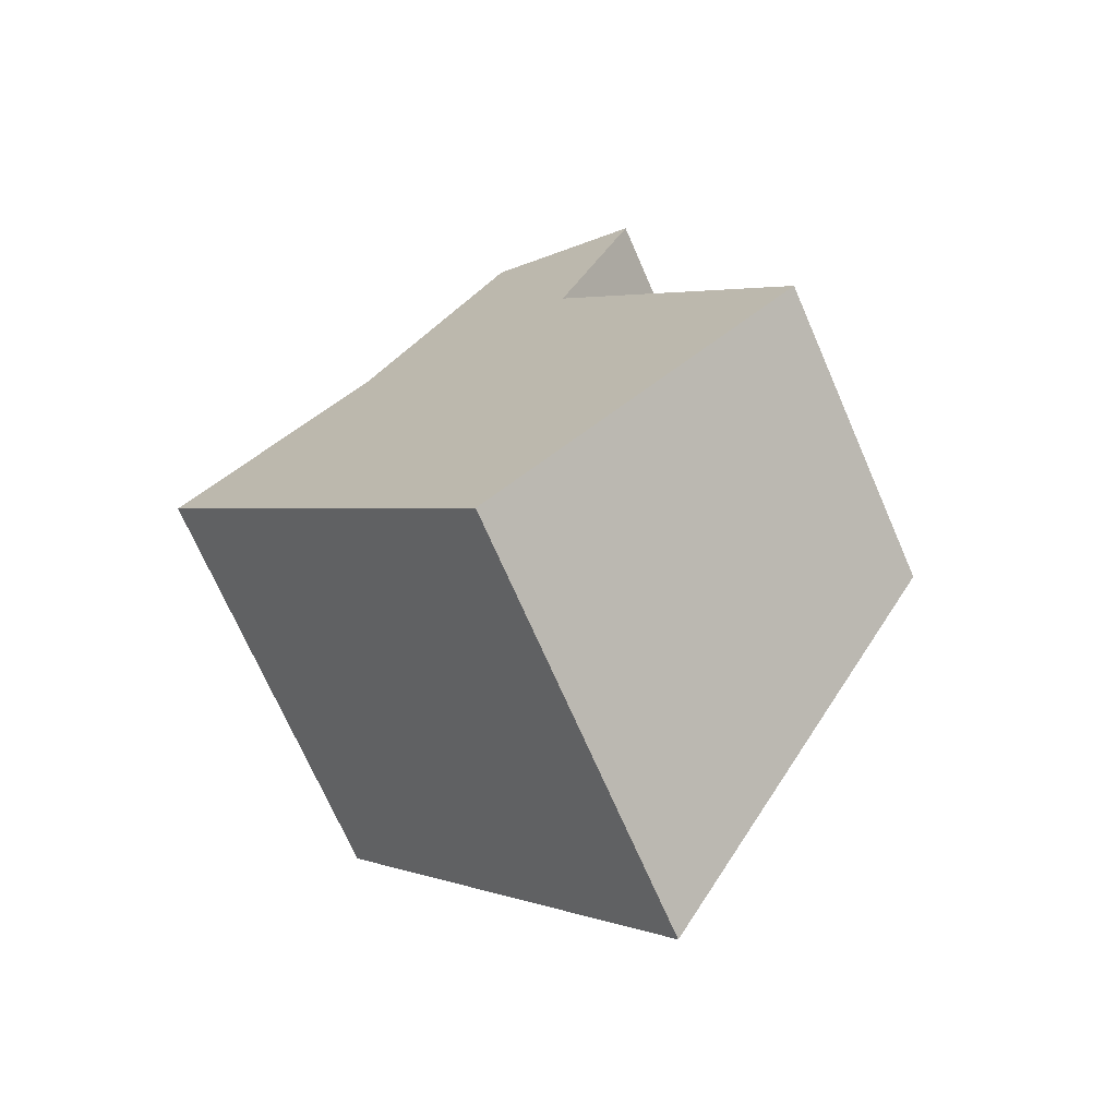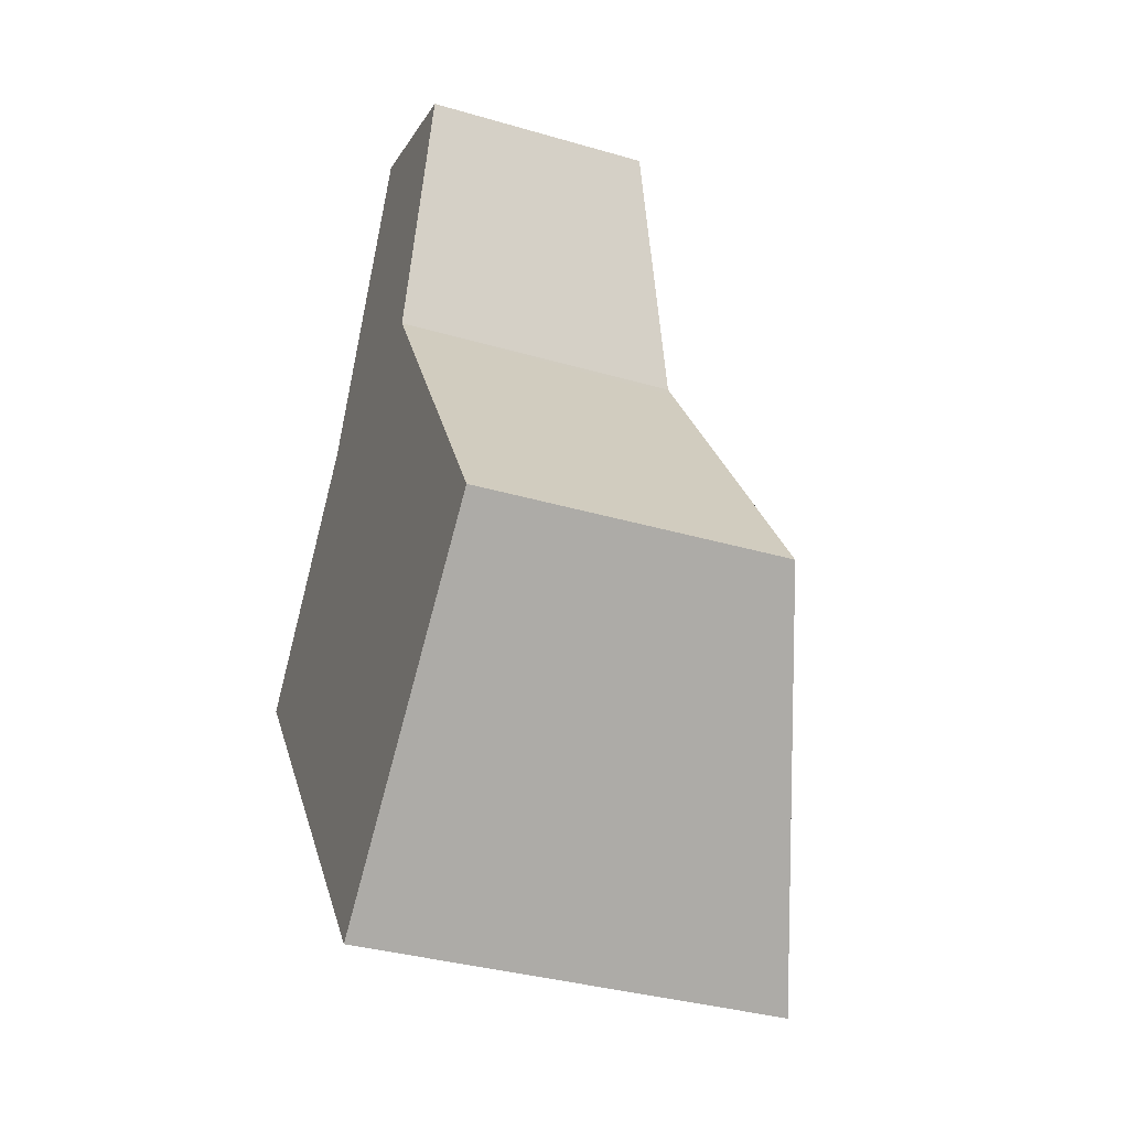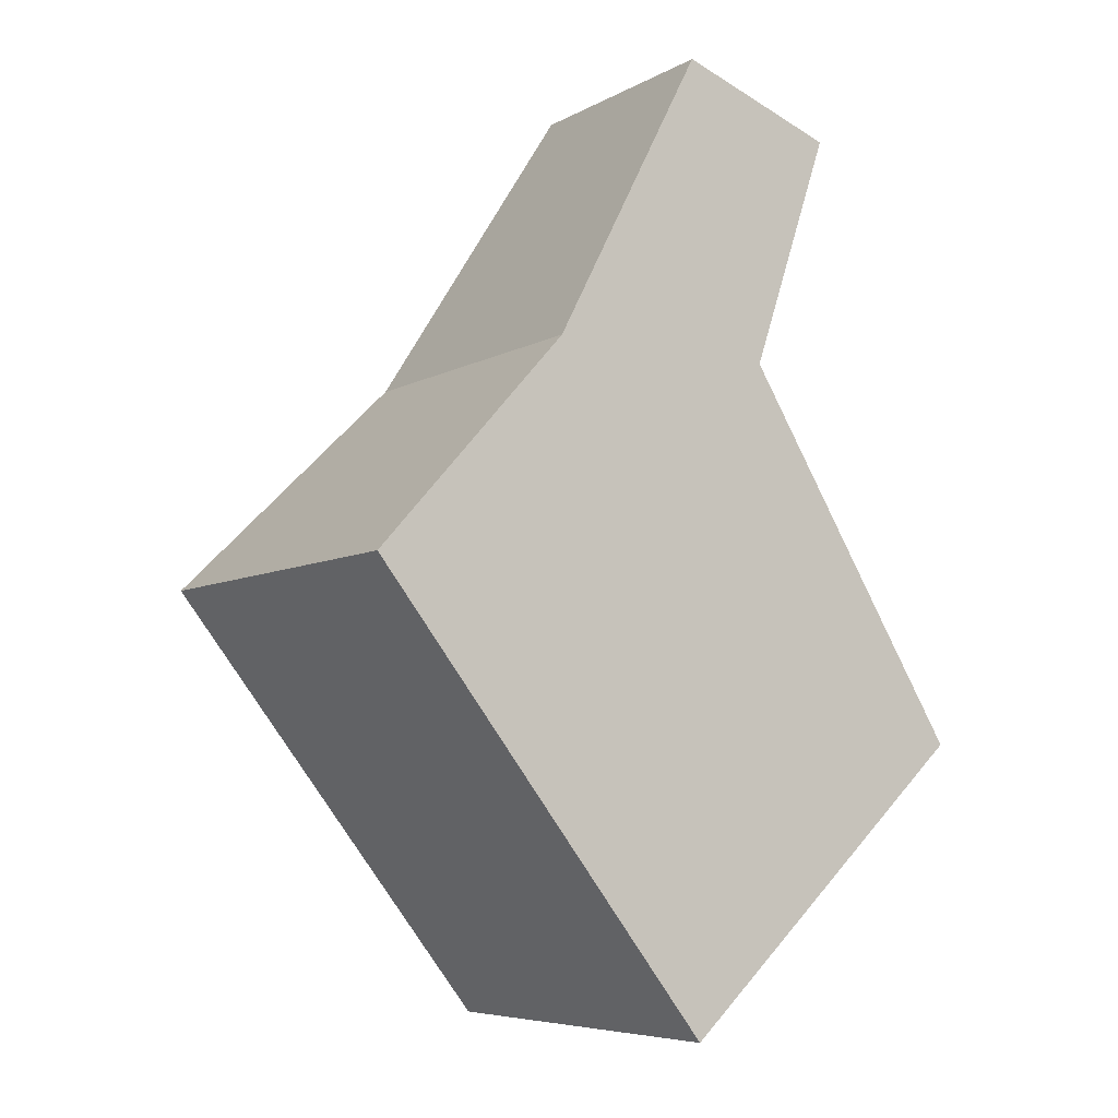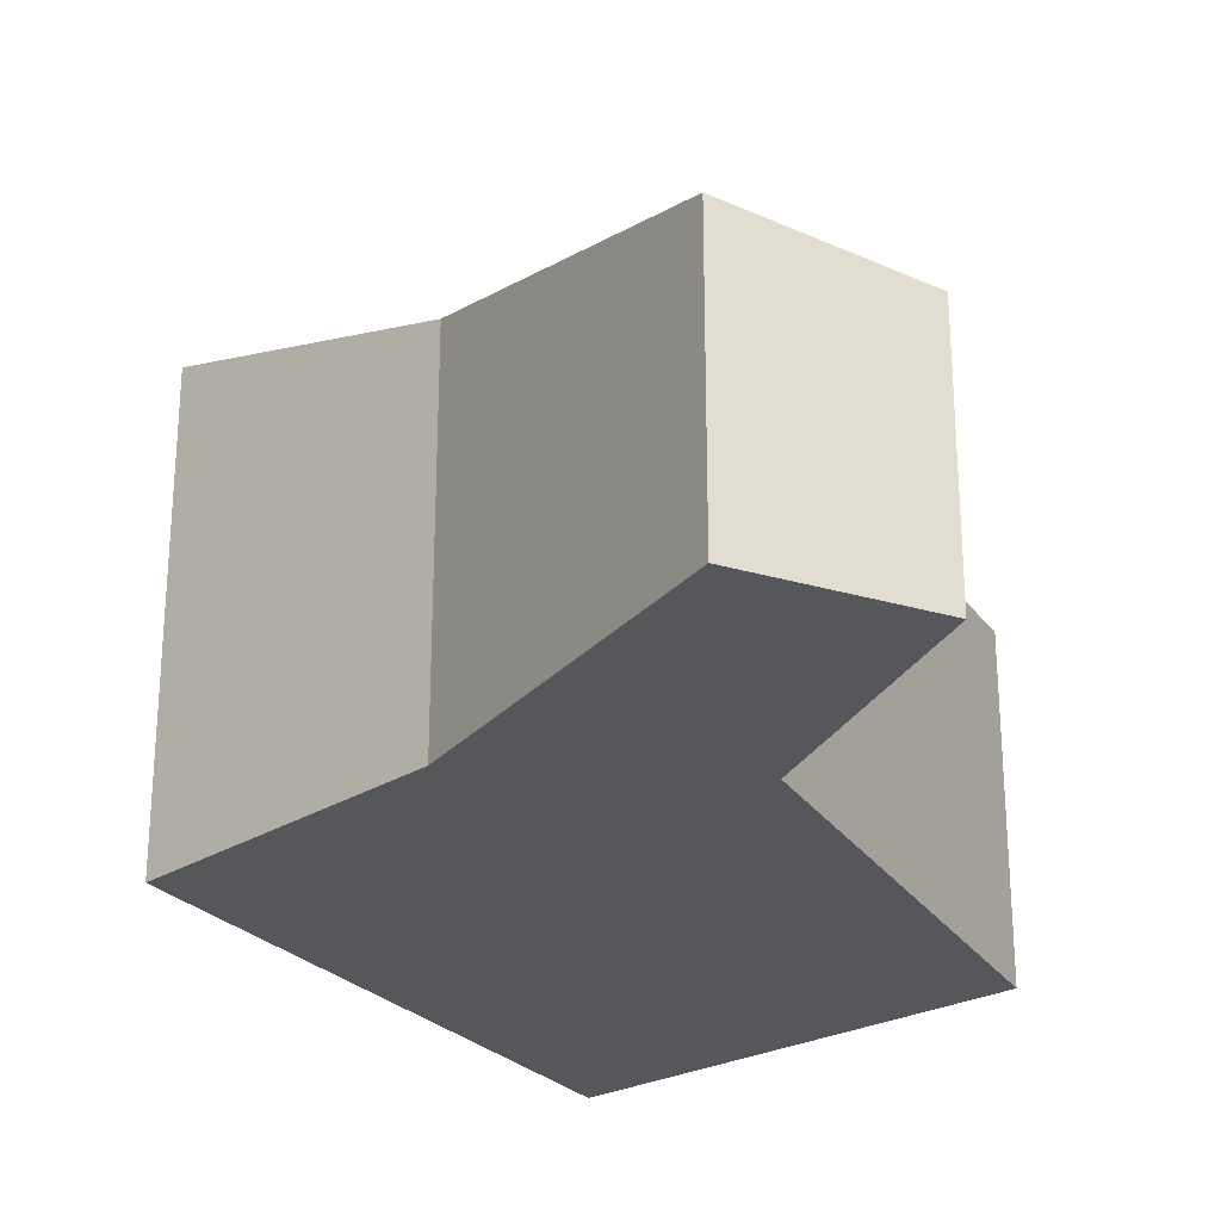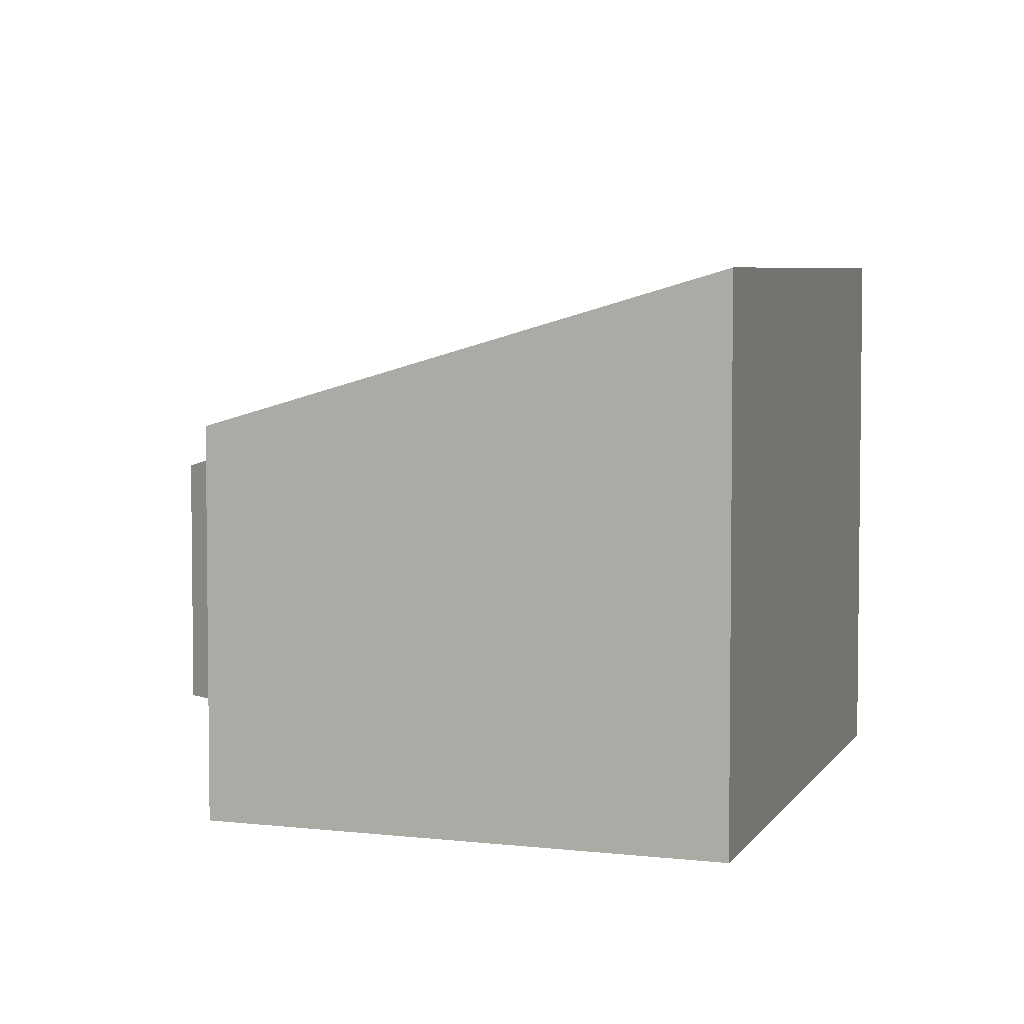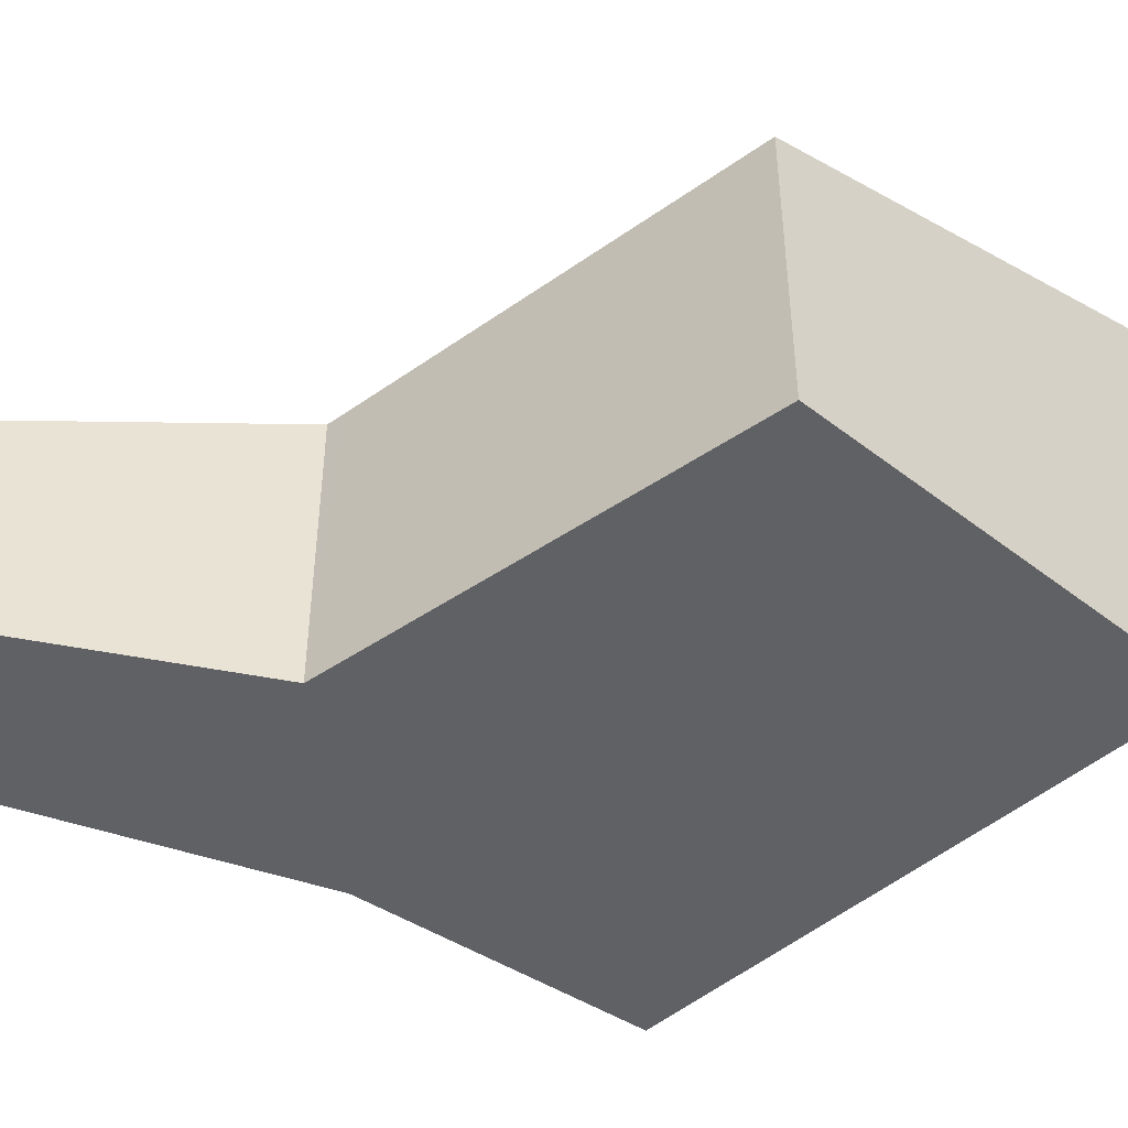
<metadata>
{"format":"obj","ext":"obj","renderer":"f3d","projection":"perspective","resolution":1024,"background":"white","views":[{"elev":-71.4,"azim":23.6,"up":"+Z"},{"elev":-35.8,"azim":69.1,"up":"+Z"},{"elev":-6.5,"azim":-32.8,"up":"+Z"},{"elev":-27.3,"azim":-4.6,"up":"+Y"},{"elev":5.1,"azim":158.5,"up":"+Y"},{"elev":-47.3,"azim":96.0,"up":"+Y"}]}
</metadata>
<code>
v  2.541 3.123 -3.243
v  3.183 2.14 1.445
v  4.791 2.239 -1.161
v  1.881 3.123 -2.401
v  3.115 2.136 1.556
v  2.53 1.883 3.725
v  3.705 1.691 3.299
v  1.414 2.52 1.576
v  0 3.123 1.912e-16
v  2.53 -2.281e-16 3.725
v  3.705 -2.02e-16 3.299
v  3.115 -9.528e-17 1.556
v  4.791 7.109e-17 -1.161
v  3.183 -8.848e-17 1.445
v  2.541 1.986e-16 -3.243
v  1.414 -9.65e-17 1.576
v  0 0 0
v  1.881 1.47e-16 -2.401
g defaultobject
f 1 2 3
f 2 1 4
f 2 4 5
f 5 6 7
f 6 5 4
f 6 4 8
f 8 4 9
f 10 7 6
f 7 10 11
f 7 12 5
f 12 7 11
f 12 2 5
f 2 12 3
f 3 12 13
f 13 12 14
f 3 15 1
f 15 3 13
f 16 6 8
f 6 16 10
f 17 8 9
f 8 17 16
f 15 4 1
f 4 15 9
f 9 15 17
f 17 15 18
f 13 18 15
f 18 13 17
f 17 13 14
f 17 14 16
f 16 14 12
f 16 12 11
f 16 11 10

</code>
